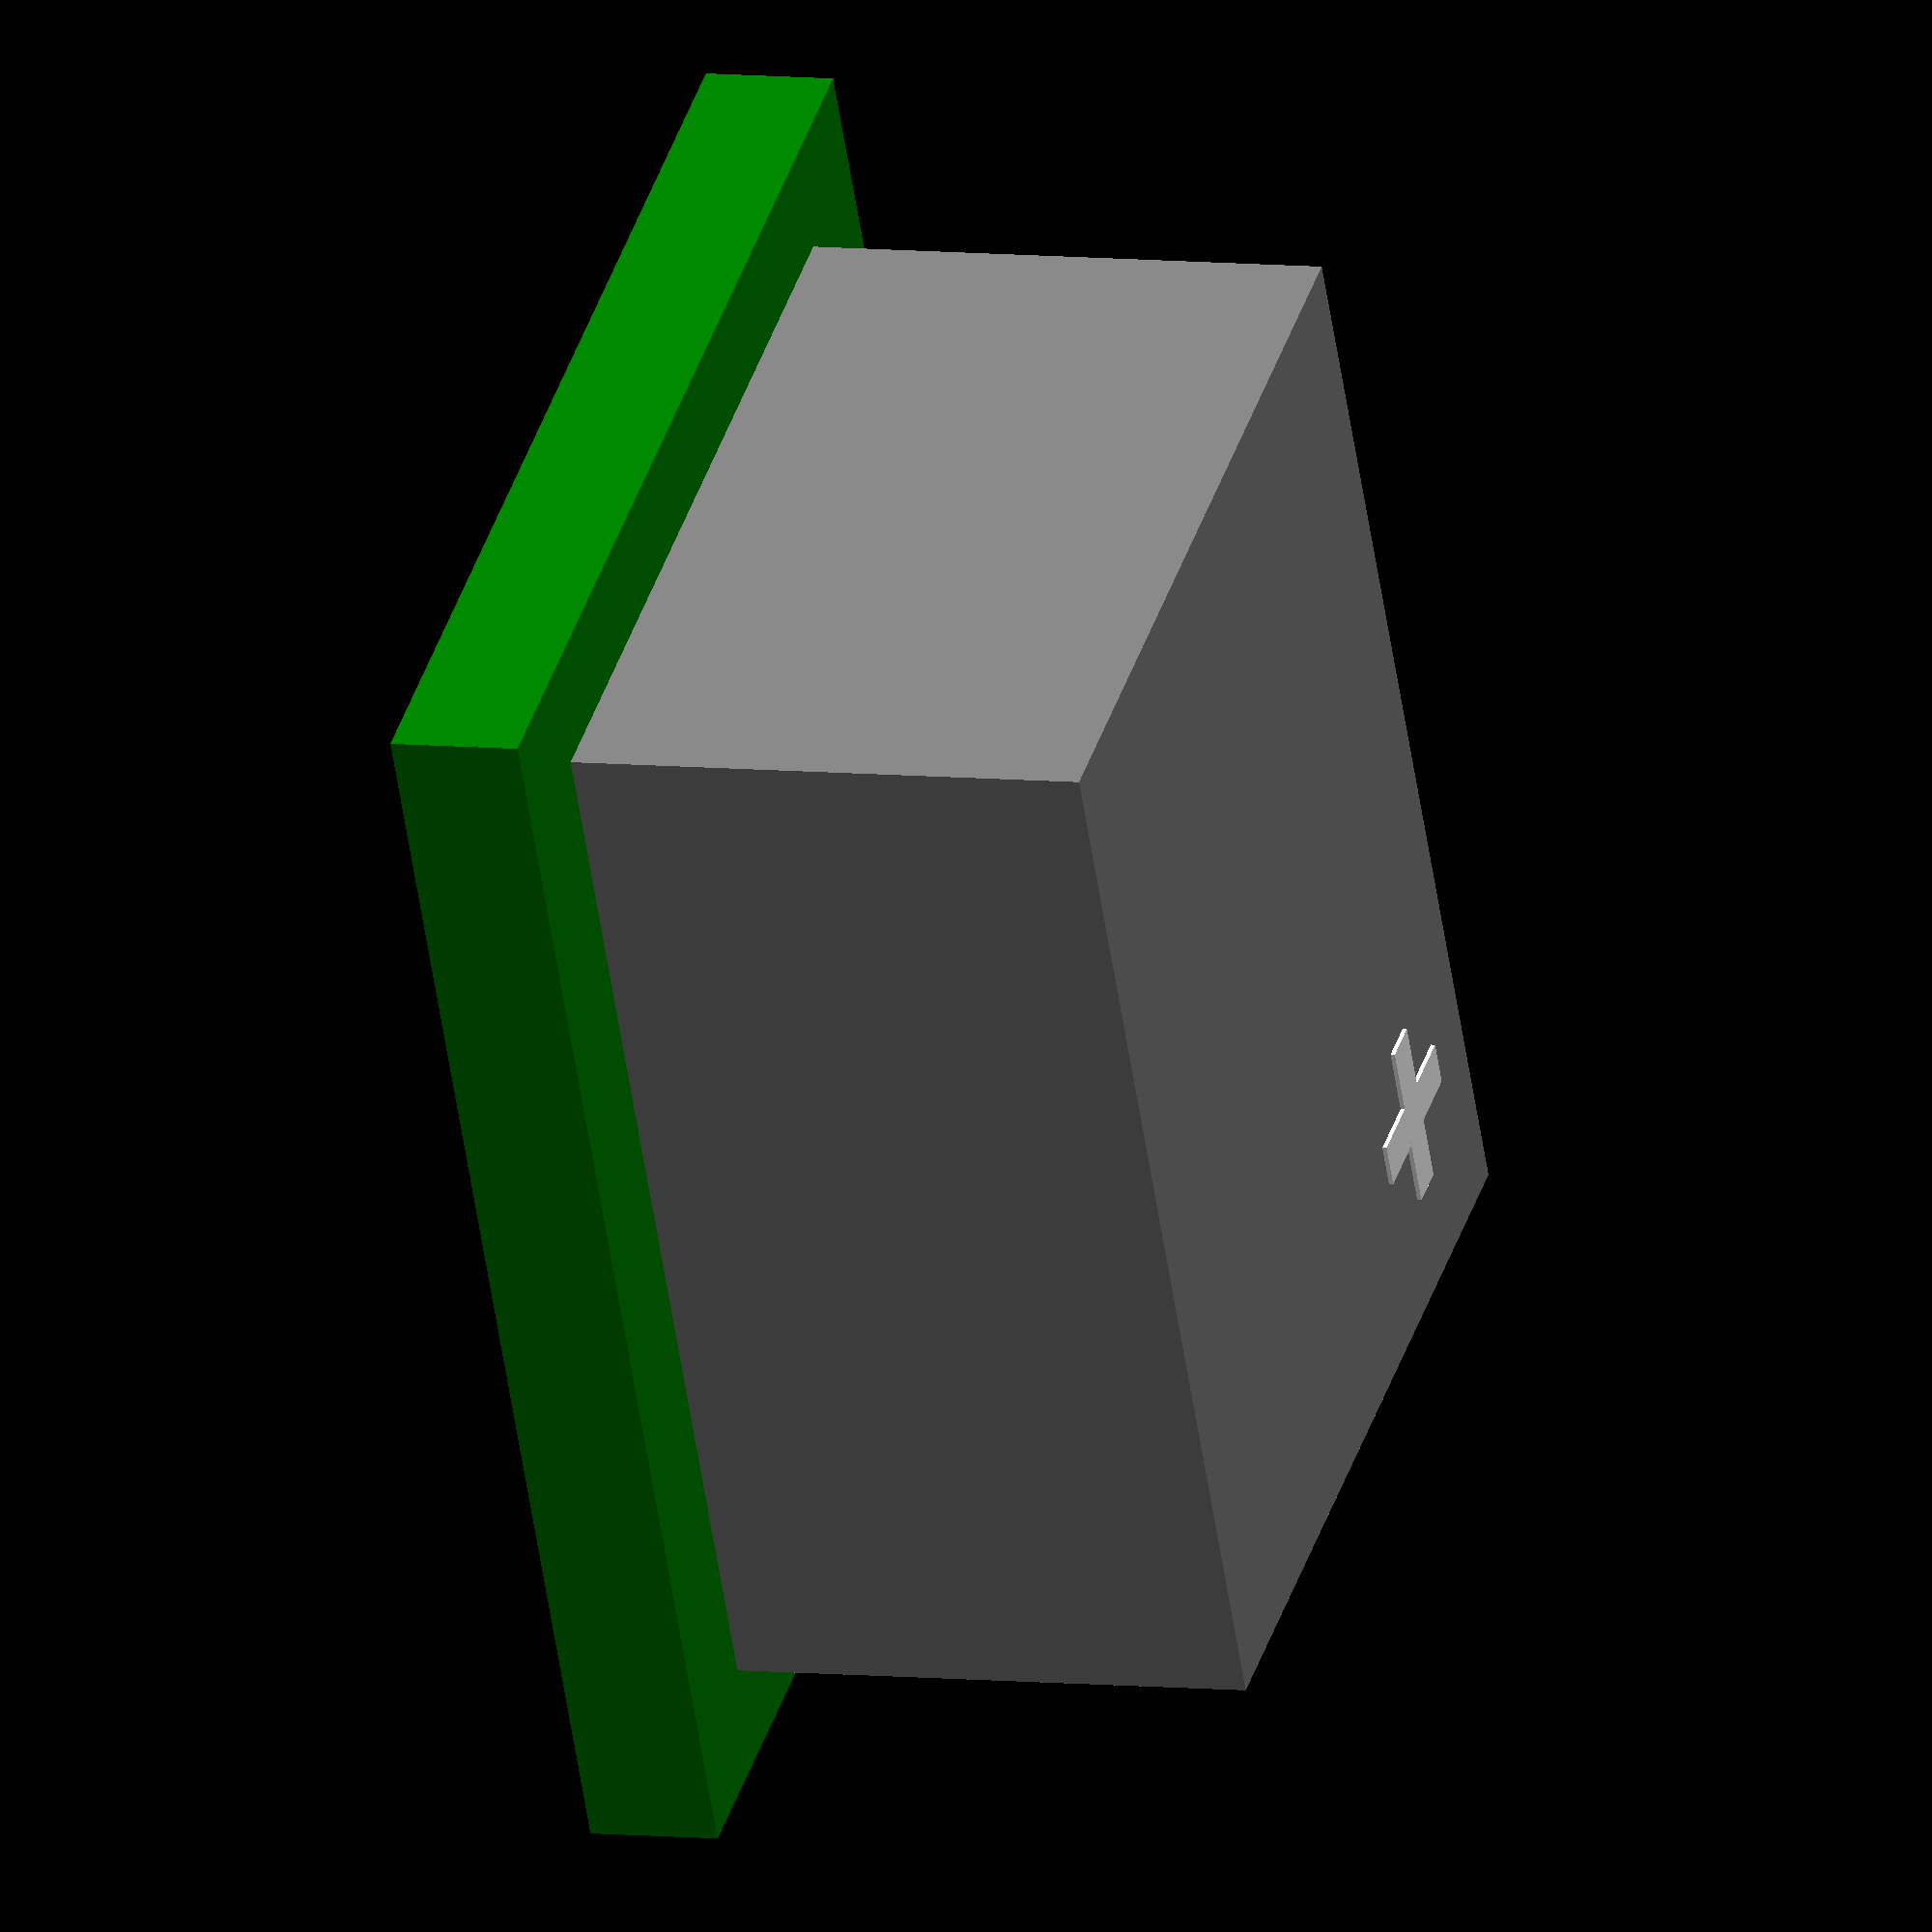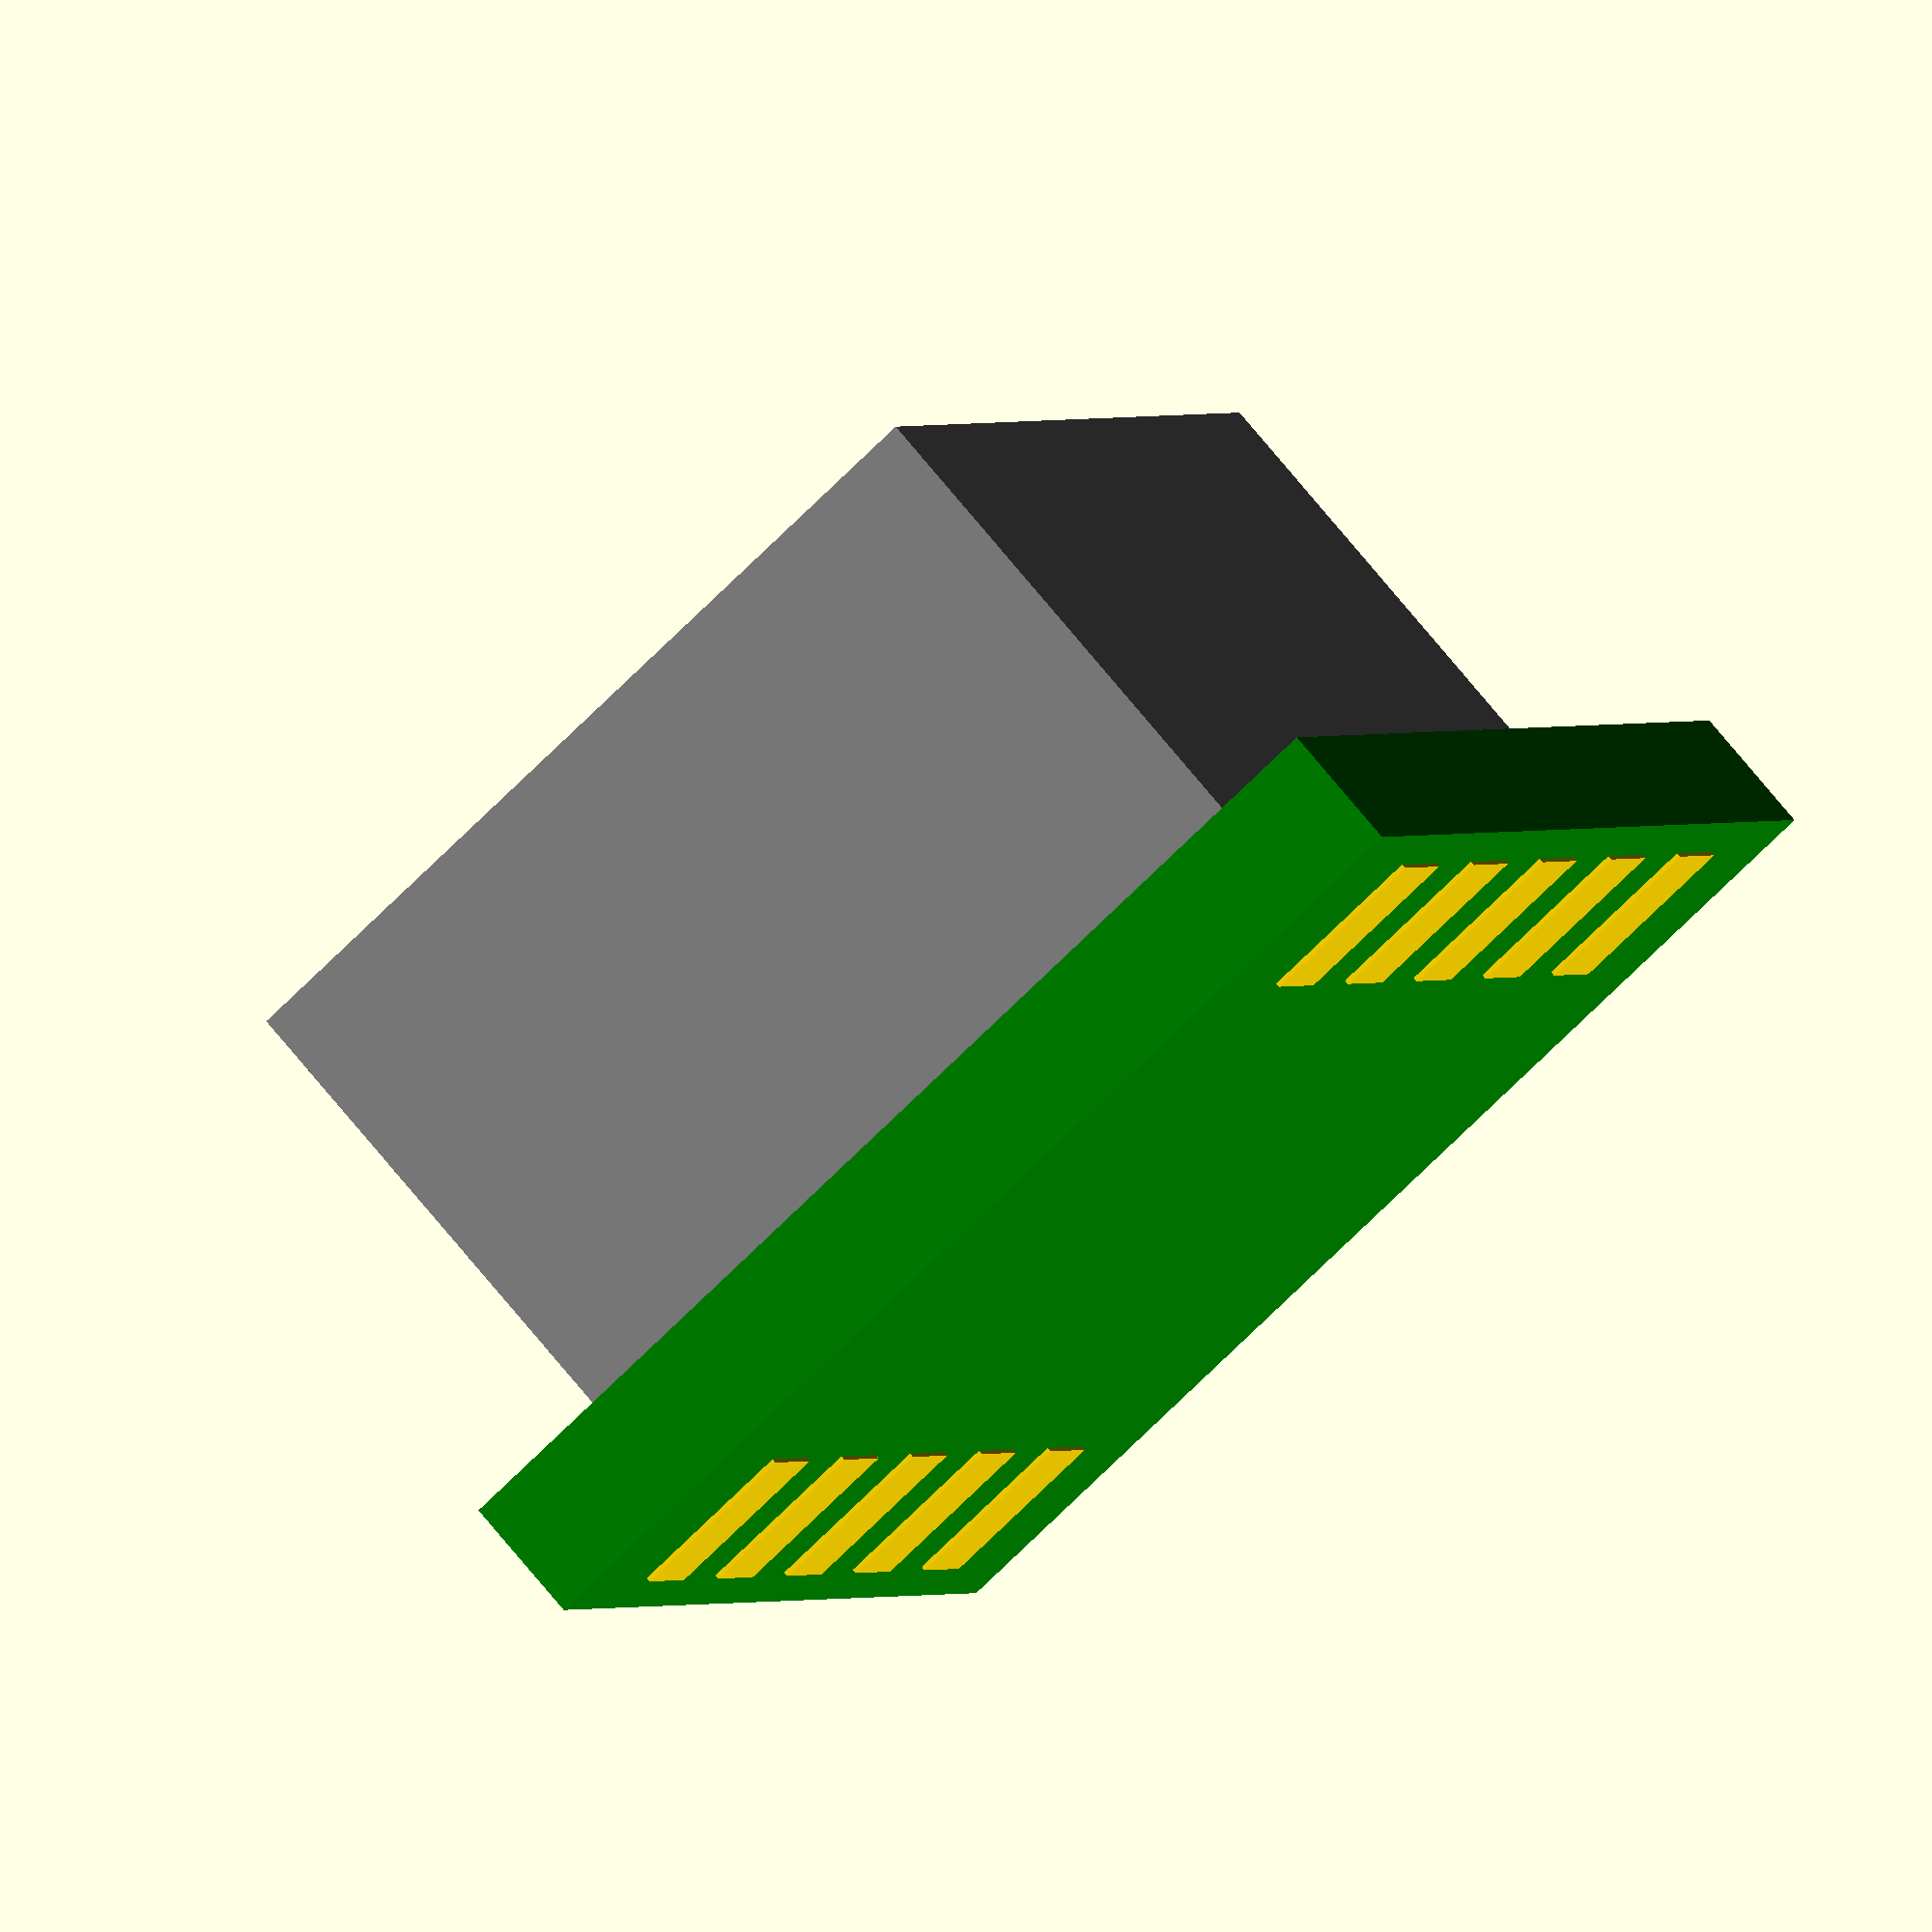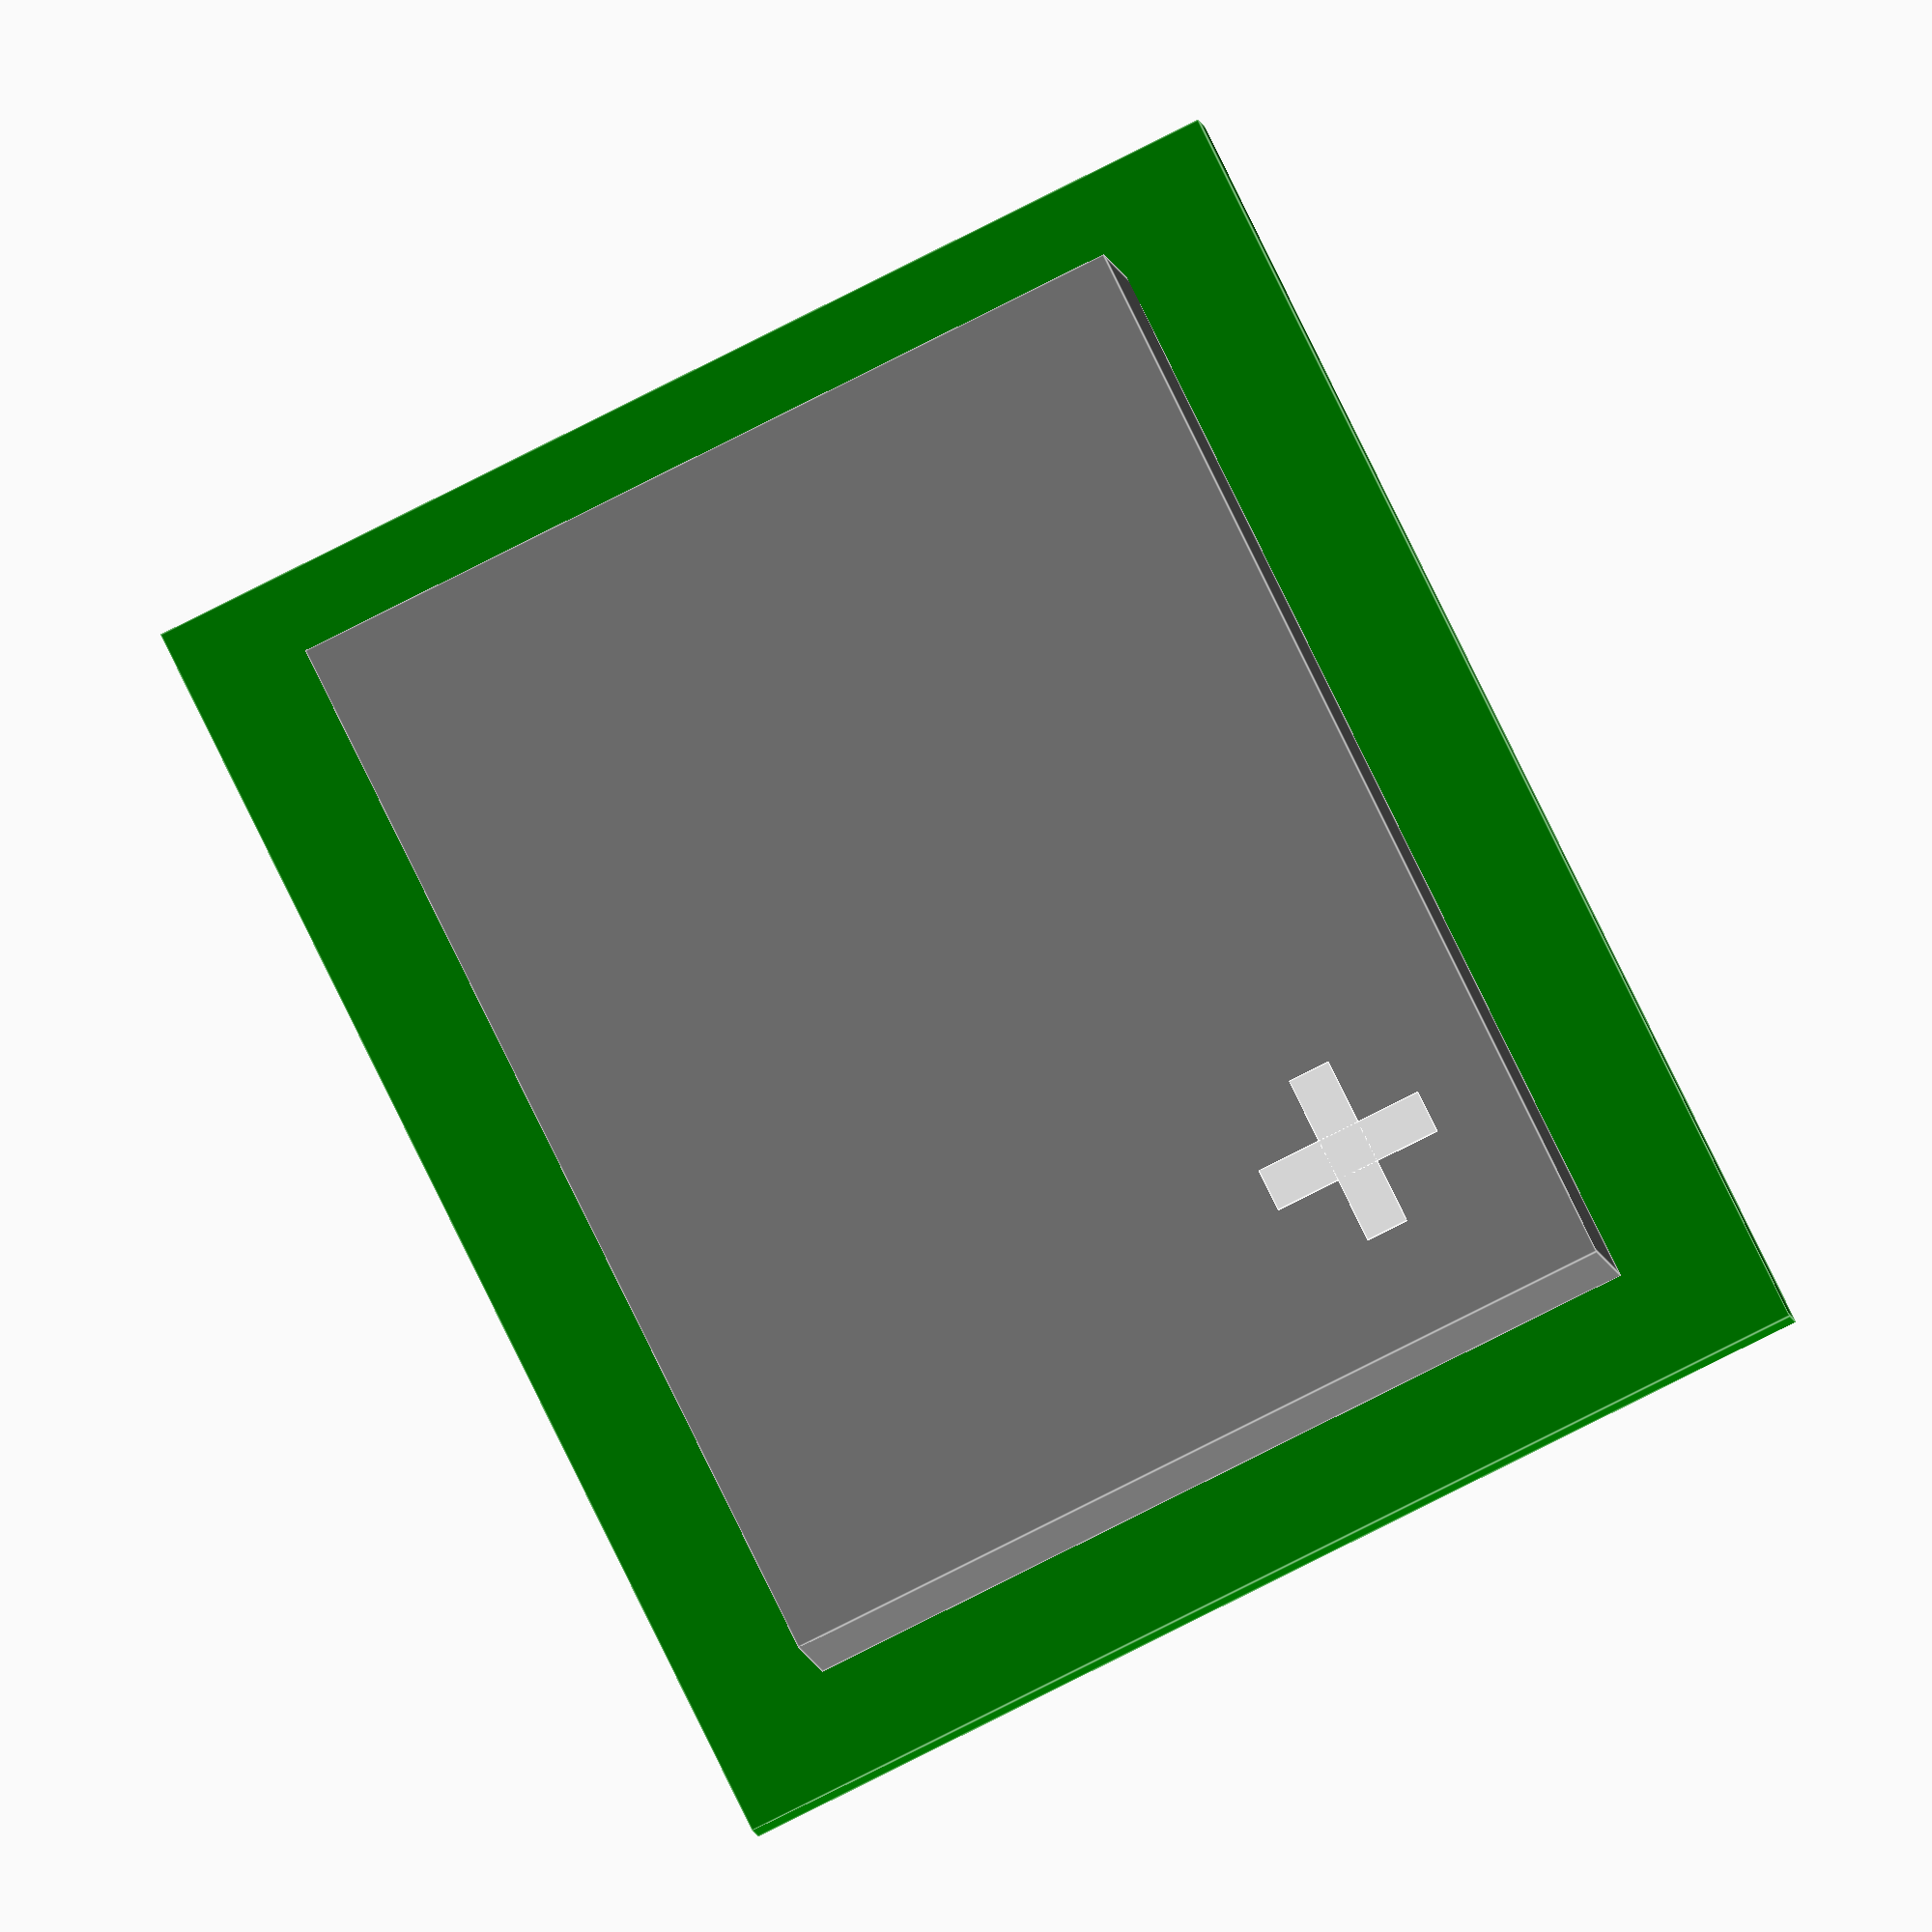
<openscad>
color("Green")cube([2.6,3,0.3],true);
color("Gray")translate([0,0,(1.2+0.3)/2])cube([2,2.5,1.2],true);
color("Gold")translate([1,0,-0.11])cube([0.4,0.25,0.1],true);
color("Gold")translate([1,0.5,-0.11])cube([0.4,0.25,0.1],true);
color("Gold")translate([1,1,-0.11])cube([0.4,0.25,0.1],true);
color("Gold")translate([1,-1,-0.11])cube([0.4,0.25,0.1],true);
color("Gold")translate([1,-0.5,-0.11])cube([0.4,0.25,0.1],true);
color("Gold")translate([-1,0,-0.11])cube([0.4,0.25,0.1],true);
color("Gold")translate([-1,0.5,-0.11])cube([0.4,0.25,0.1],true);
color("Gold")translate([-1,1,-0.11])cube([0.4,0.25,0.1],true);
color("Gold")translate([-1,-1,-0.11])cube([0.4,0.25,0.1],true);
color("Gold")translate([-1,-0.5,-0.11])cube([0.4,0.25,0.1],true);

color("White")translate([-0.6,0.8,(1.2+0.11)])cube([0.4,0.1,0.1],true);
color("White")translate([-0.6,0.8,(1.2+0.11)])cube([0.1,0.4,0.1],true);
</openscad>
<views>
elev=173.1 azim=331.2 roll=251.9 proj=o view=solid
elev=284.8 azim=203.6 roll=140.4 proj=o view=wireframe
elev=2.6 azim=153.7 roll=2.6 proj=o view=edges
</views>
